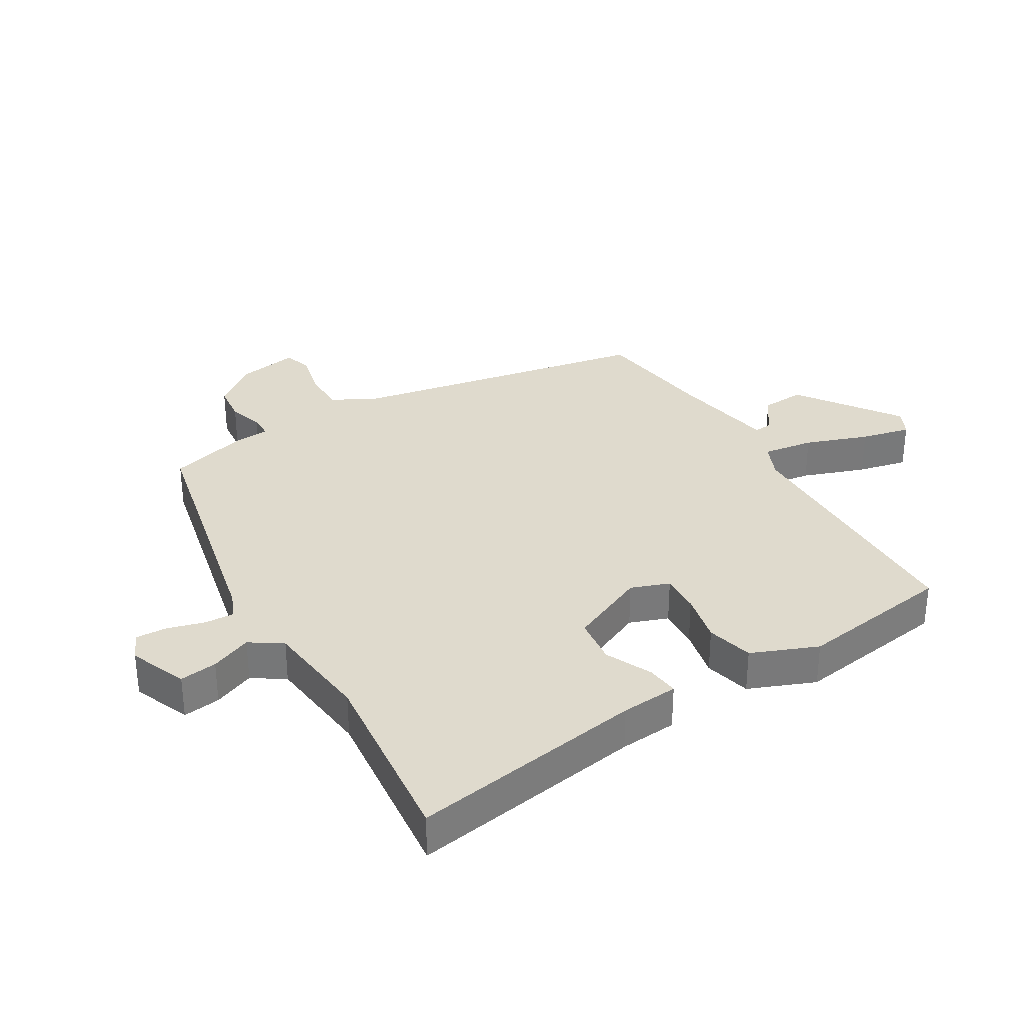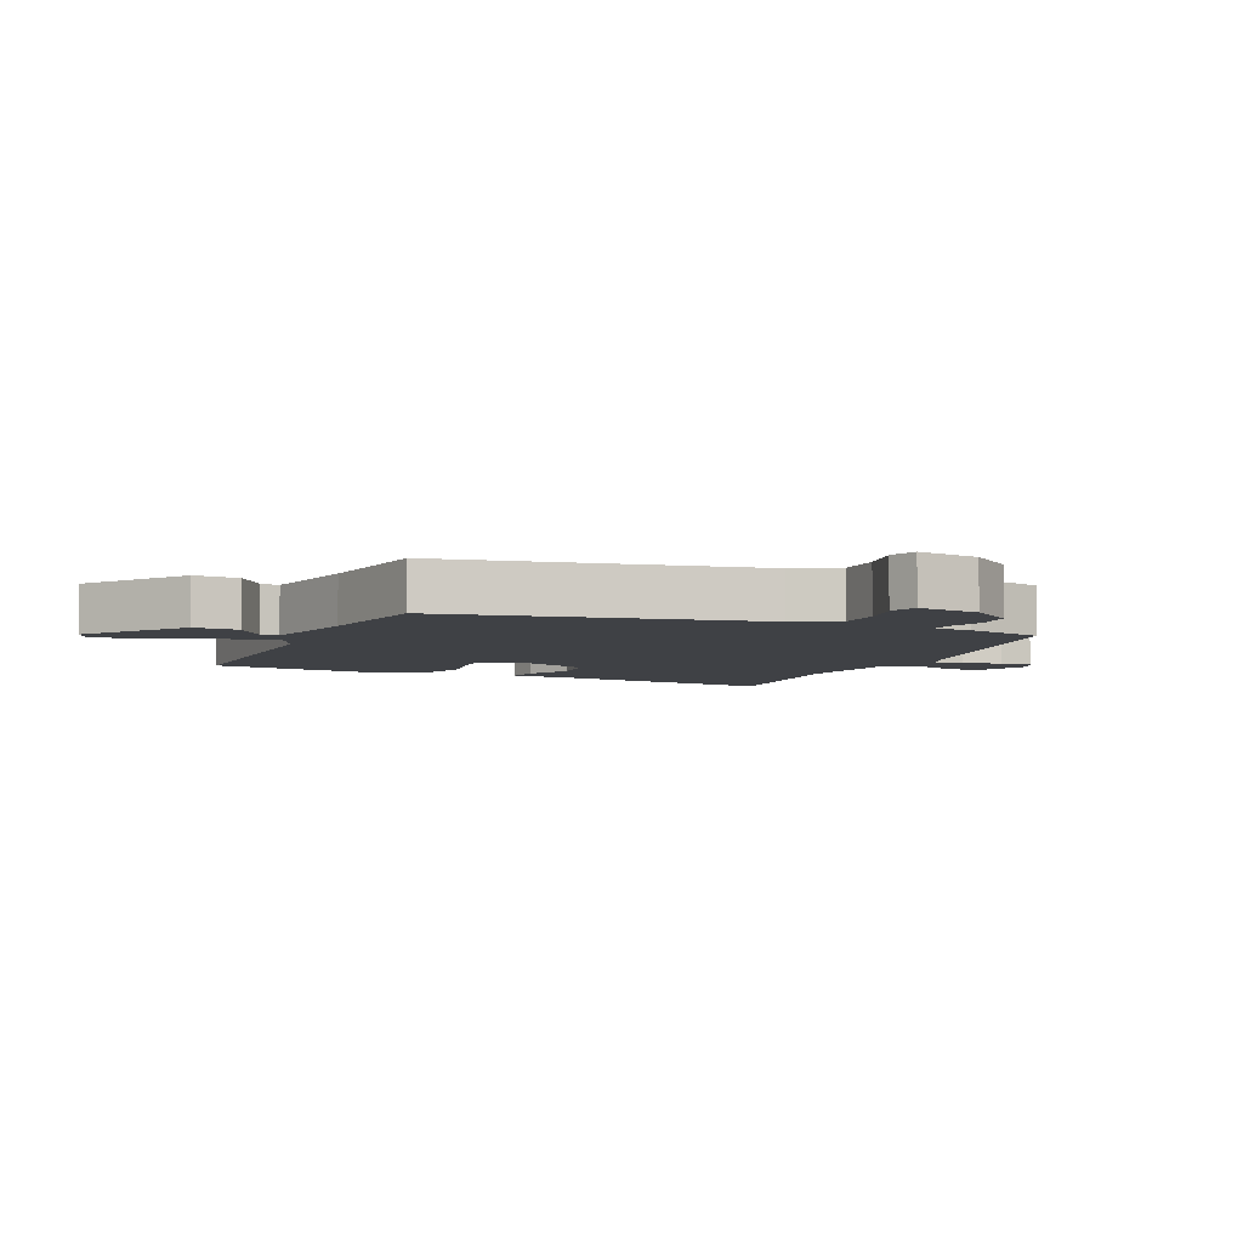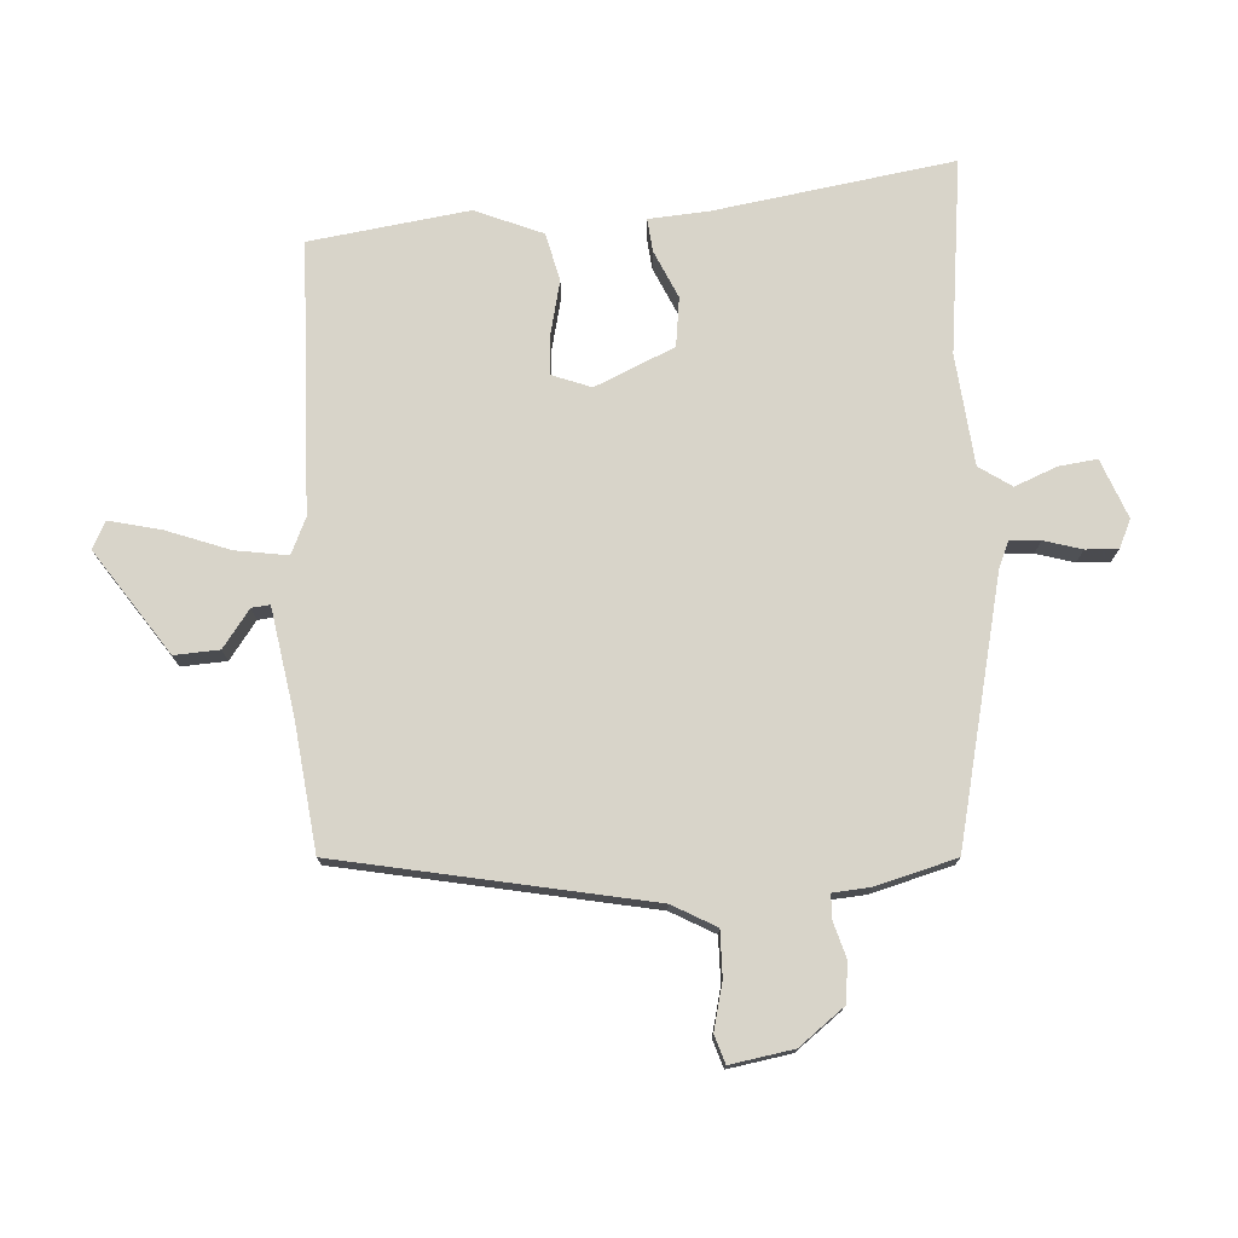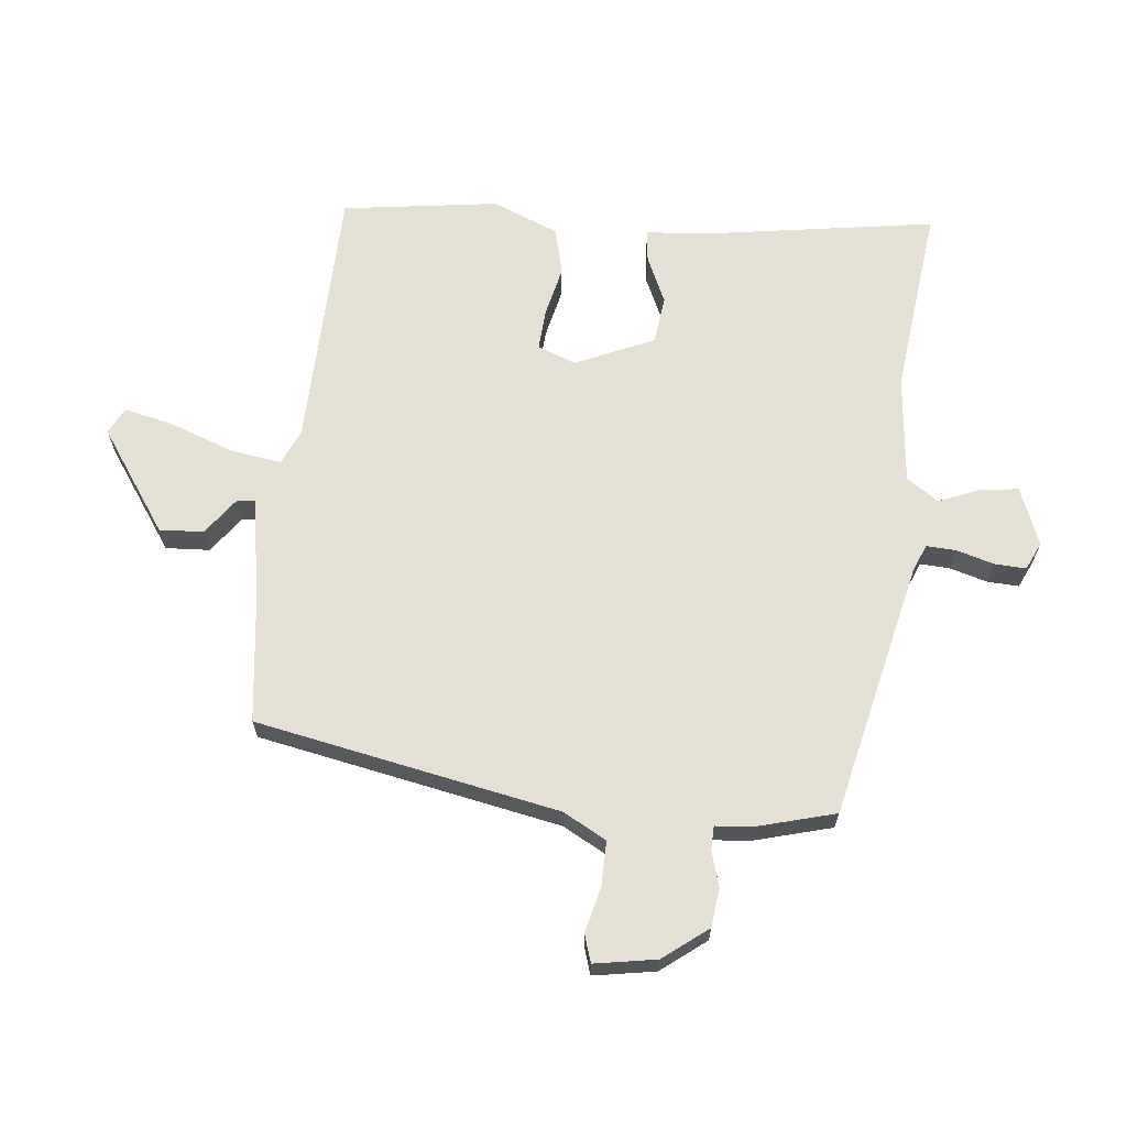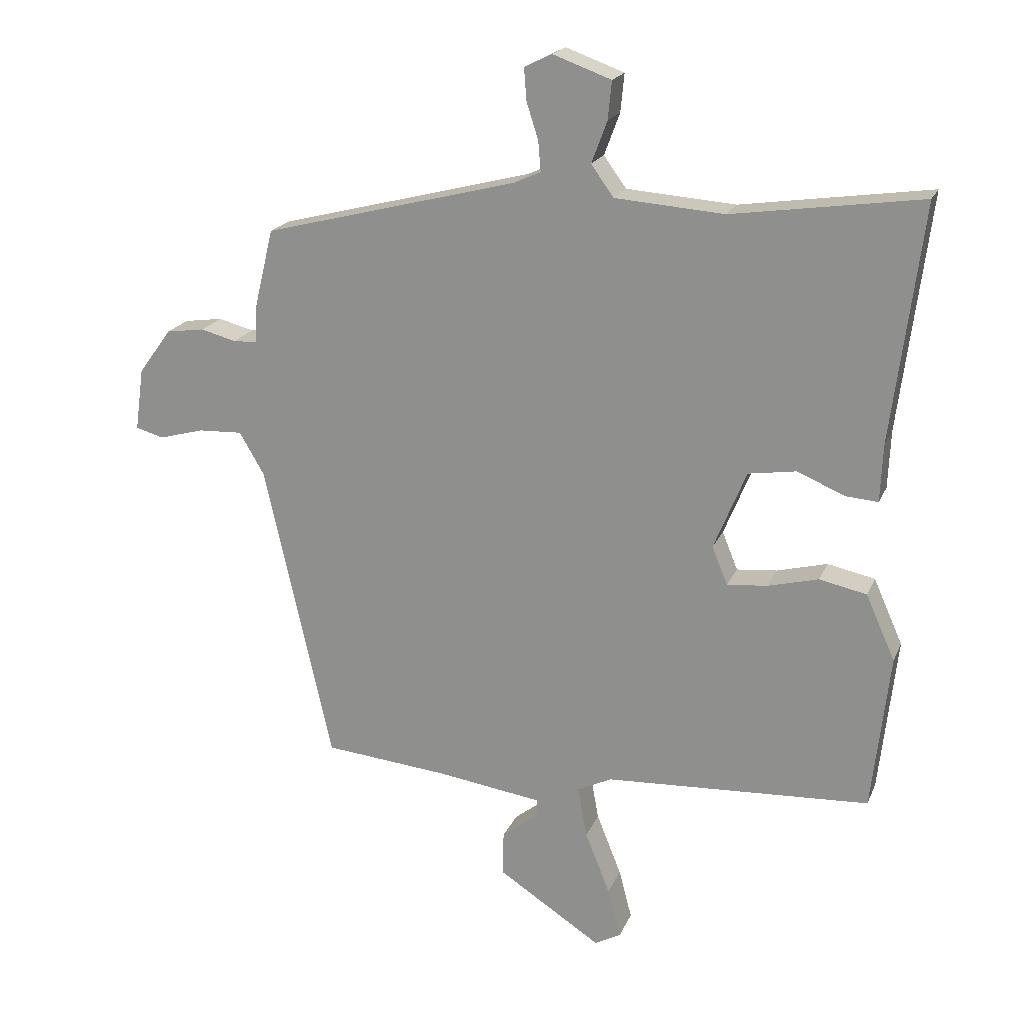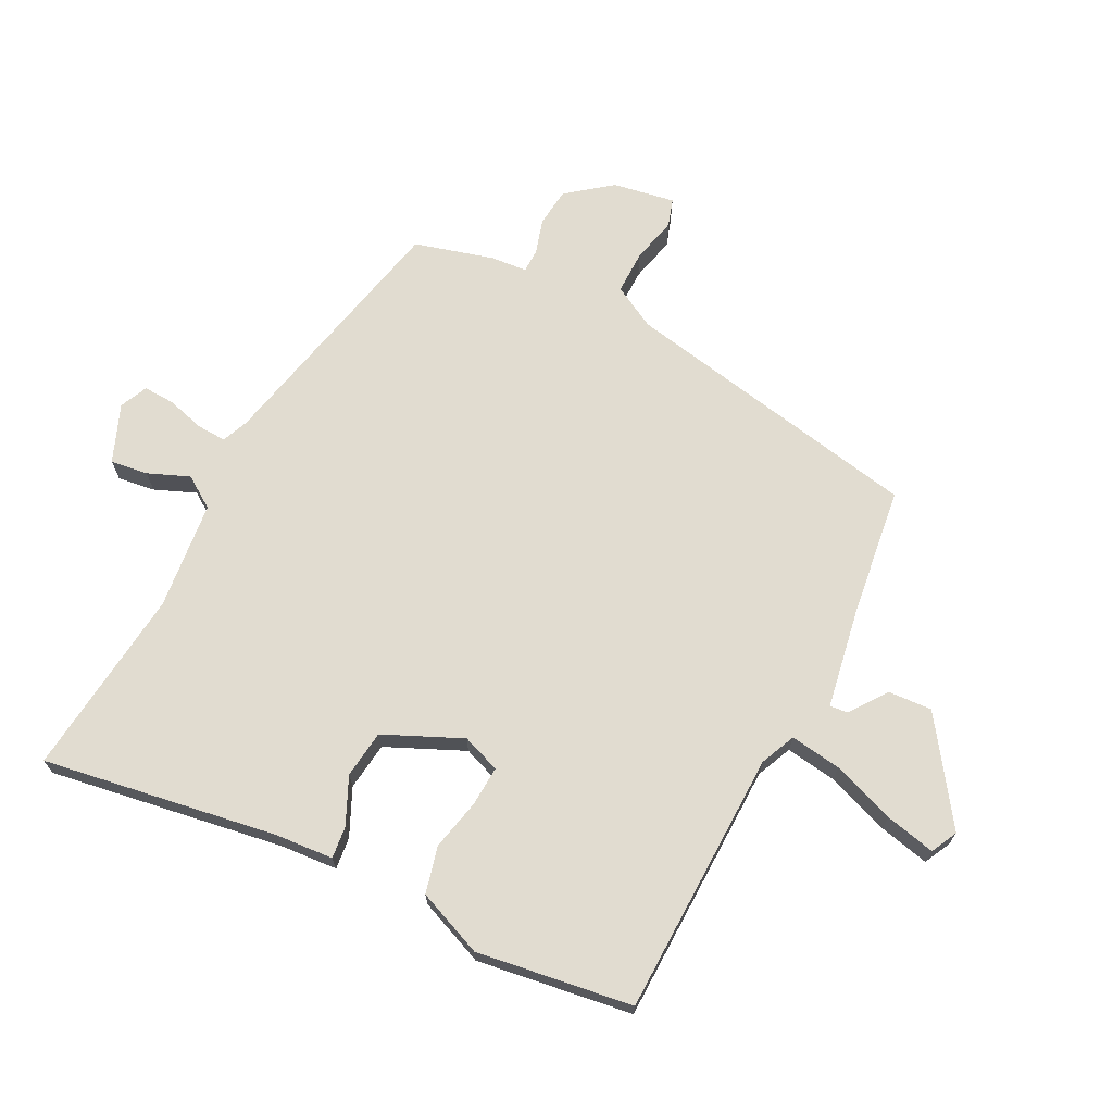
<metadata>
{"format":"obj","ext":"obj","renderer":"f3d","projection":"perspective","resolution":1024,"background":"white","views":[{"elev":32.6,"azim":57.0,"up":"+Y"},{"elev":-5.4,"azim":-115.9,"up":"+Y"},{"elev":75.6,"azim":-95.1,"up":"+Y"},{"elev":66.0,"azim":-85.7,"up":"+Y"},{"elev":19.8,"azim":18.2,"up":"+Z"},{"elev":69.4,"azim":115.1,"up":"+Y"}]}
</metadata>
<code>
v -0.509 0.07 0.392
v -0.099 0.07 0.497
v -0.057 0.07 0.516
v -0.061 0.07 0.564
v -0.08 0.07 0.623
v -0.084 0.07 0.674
v -0.04 0.07 0.696
v 0.054 0.07 0.662
v 0.048 0.07 0.601
v 0.023 0.07 0.534
v 0.059 0.07 0.484
v 0.234 0.07 0.471
v 0.538 0.07 0.515
v 0.49 0.07 0.135
v 0.486 0.07 0.042
v 0.434 0.07 0.046
v 0.358 0.07 0.078
v 0.281 0.07 0.066
v 0.229 0.07 -0.061
v 0.254 0.07 -0.122
v 0.319 0.07 -0.116
v 0.4 0.07 -0.095
v 0.476 0.07 -0.111
v 0.523 0.07 -0.216
v 0.495 0.07 -0.468
v 0.069 0.07 -0.491
v 0.013 0.07 -0.518
v 0.028 0.07 -0.6
v 0.068 0.07 -0.7
v 0.089 0.07 -0.78
v 0.047 0.07 -0.803
v -0.12 0.07 -0.695
v -0.118 0.07 -0.624
v -0.06 0.07 -0.579
v -0.058 0.07 -0.55
v -0.227 0.07 -0.526
v -0.429 0.07 -0.507
v -0.538 0.07 -0.022
v -0.578 0.07 0.046
v -0.649 0.07 0.043
v -0.722 0.07 0.023
v -0.767 0.07 0.036
v -0.753 0.07 0.136
v -0.7 0.07 0.209
v -0.638 0.07 0.218
v -0.581 0.07 0.203
v -0.543 0.07 0.205
v -0.54 0.07 0.264
v -0.509 0 0.392
v -0.099 0 0.497
v -0.057 0 0.516
v -0.061 0 0.564
v -0.08 0 0.623
v -0.084 0 0.674
v -0.04 0 0.696
v 0.054 0 0.662
v 0.048 0 0.601
v 0.023 0 0.534
v 0.059 0 0.484
v 0.234 0 0.471
v 0.538 0 0.515
v 0.49 0 0.135
v 0.486 0 0.042
v 0.434 0 0.046
v 0.358 0 0.078
v 0.281 0 0.066
v 0.229 0 -0.061
v 0.254 0 -0.122
v 0.319 0 -0.116
v 0.4 0 -0.095
v 0.476 0 -0.111
v 0.523 0 -0.216
v 0.495 0 -0.468
v 0.069 0 -0.491
v 0.013 0 -0.518
v 0.028 0 -0.6
v 0.068 0 -0.7
v 0.089 0 -0.78
v 0.047 0 -0.803
v -0.12 0 -0.695
v -0.118 0 -0.624
v -0.06 0 -0.579
v -0.058 0 -0.55
v -0.227 0 -0.526
v -0.429 0 -0.507
v -0.538 0 -0.022
v -0.578 0 0.046
v -0.649 0 0.043
v -0.722 0 0.023
v -0.767 0 0.036
v -0.753 0 0.136
v -0.7 0 0.209
v -0.638 0 0.218
v -0.581 0 0.203
v -0.543 0 0.205
v -0.54 0 0.264
f 47 48 1 2
f 44 45 46
f 43 44 46
f 42 43 46
f 41 42 46
f 40 41 46
f 39 40 46 47
f 47 2 3
f 39 47 3
f 38 39 3
f 36 37 38 3
f 32 33 34
f 31 32 34
f 30 31 34
f 29 30 34
f 28 29 34
f 27 28 34 35
f 35 36 3
f 27 35 3
f 26 27 3
f 24 25 26
f 23 24 26
f 22 23 26
f 21 22 26
f 14 15 16 17
f 14 17 18
f 13 14 18
f 12 13 18
f 11 12 18 19
f 8 9 10
f 7 8 10
f 6 7 10
f 5 6 10
f 4 5 10
f 4 10 11 19
f 4 19 20
f 3 4 20
f 26 3 20
f 20 21 26
f 50 49 96 95
f 94 93 92
f 94 92 91
f 94 91 90
f 94 90 89
f 94 89 88
f 95 94 88 87
f 51 50 95
f 51 95 87
f 51 87 86
f 51 86 85 84
f 82 81 80
f 82 80 79
f 82 79 78
f 82 78 77
f 82 77 76
f 83 82 76 75
f 51 84 83
f 51 83 75
f 51 75 74
f 74 73 72
f 74 72 71
f 74 71 70
f 74 70 69
f 65 64 63 62
f 66 65 62
f 66 62 61
f 66 61 60
f 67 66 60 59
f 58 57 56
f 58 56 55
f 58 55 54
f 58 54 53
f 58 53 52
f 67 59 58 52
f 68 67 52
f 68 52 51
f 68 51 74
f 74 69 68
f 1 49 50 2
f 2 50 51 3
f 3 51 52 4
f 4 52 53 5
f 5 53 54 6
f 6 54 55 7
f 7 55 56 8
f 8 56 57 9
f 9 57 58 10
f 10 58 59 11
f 11 59 60 12
f 12 60 61 13
f 13 61 62 14
f 14 62 63 15
f 15 63 64 16
f 16 64 65 17
f 17 65 66 18
f 18 66 67 19
f 19 67 68 20
f 20 68 69 21
f 21 69 70 22
f 22 70 71 23
f 23 71 72 24
f 24 72 73 25
f 25 73 74 26
f 26 74 75 27
f 27 75 76 28
f 28 76 77 29
f 29 77 78 30
f 30 78 79 31
f 31 79 80 32
f 32 80 81 33
f 33 81 82 34
f 34 82 83 35
f 35 83 84 36
f 36 84 85 37
f 37 85 86 38
f 38 86 87 39
f 39 87 88 40
f 40 88 89 41
f 41 89 90 42
f 42 90 91 43
f 43 91 92 44
f 44 92 93 45
f 45 93 94 46
f 46 94 95 47
f 47 95 96 48
f 48 96 49 1

</code>
